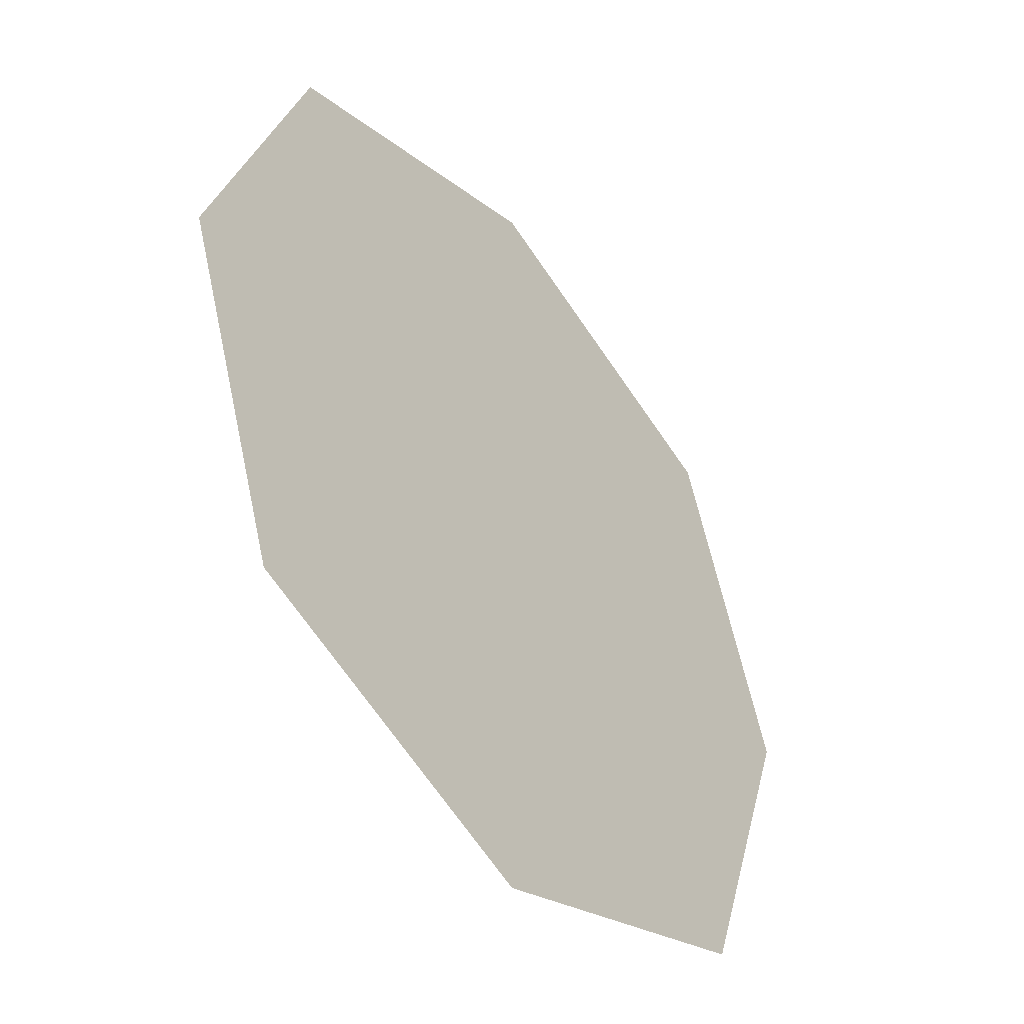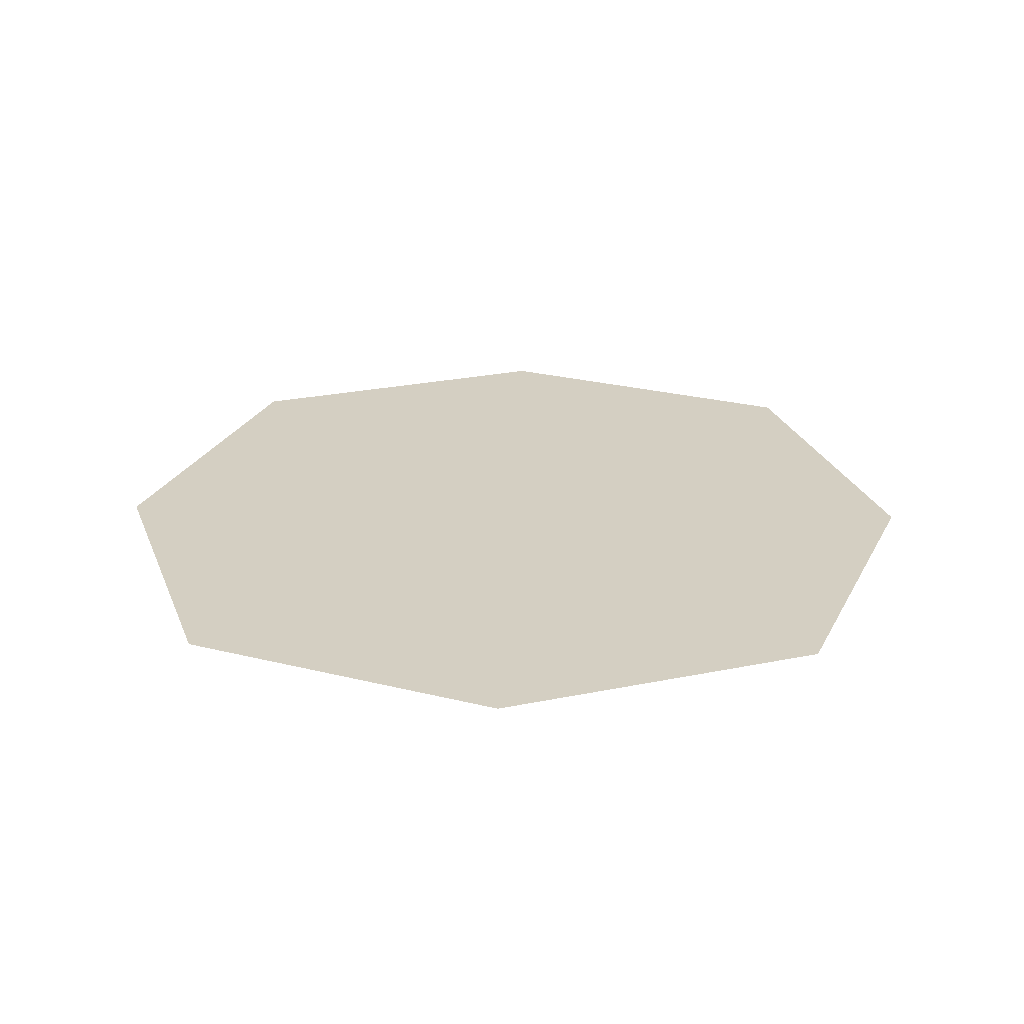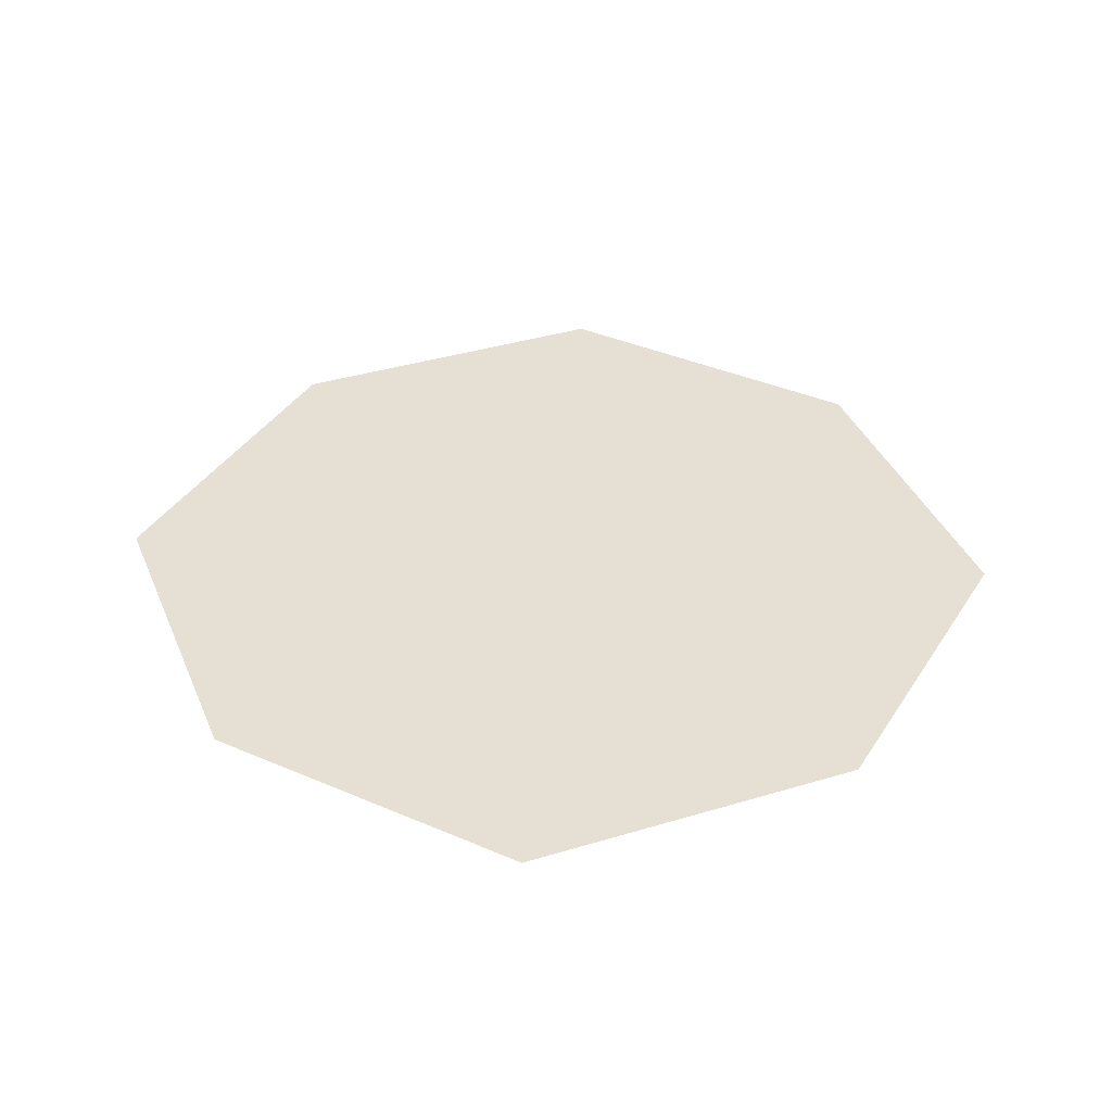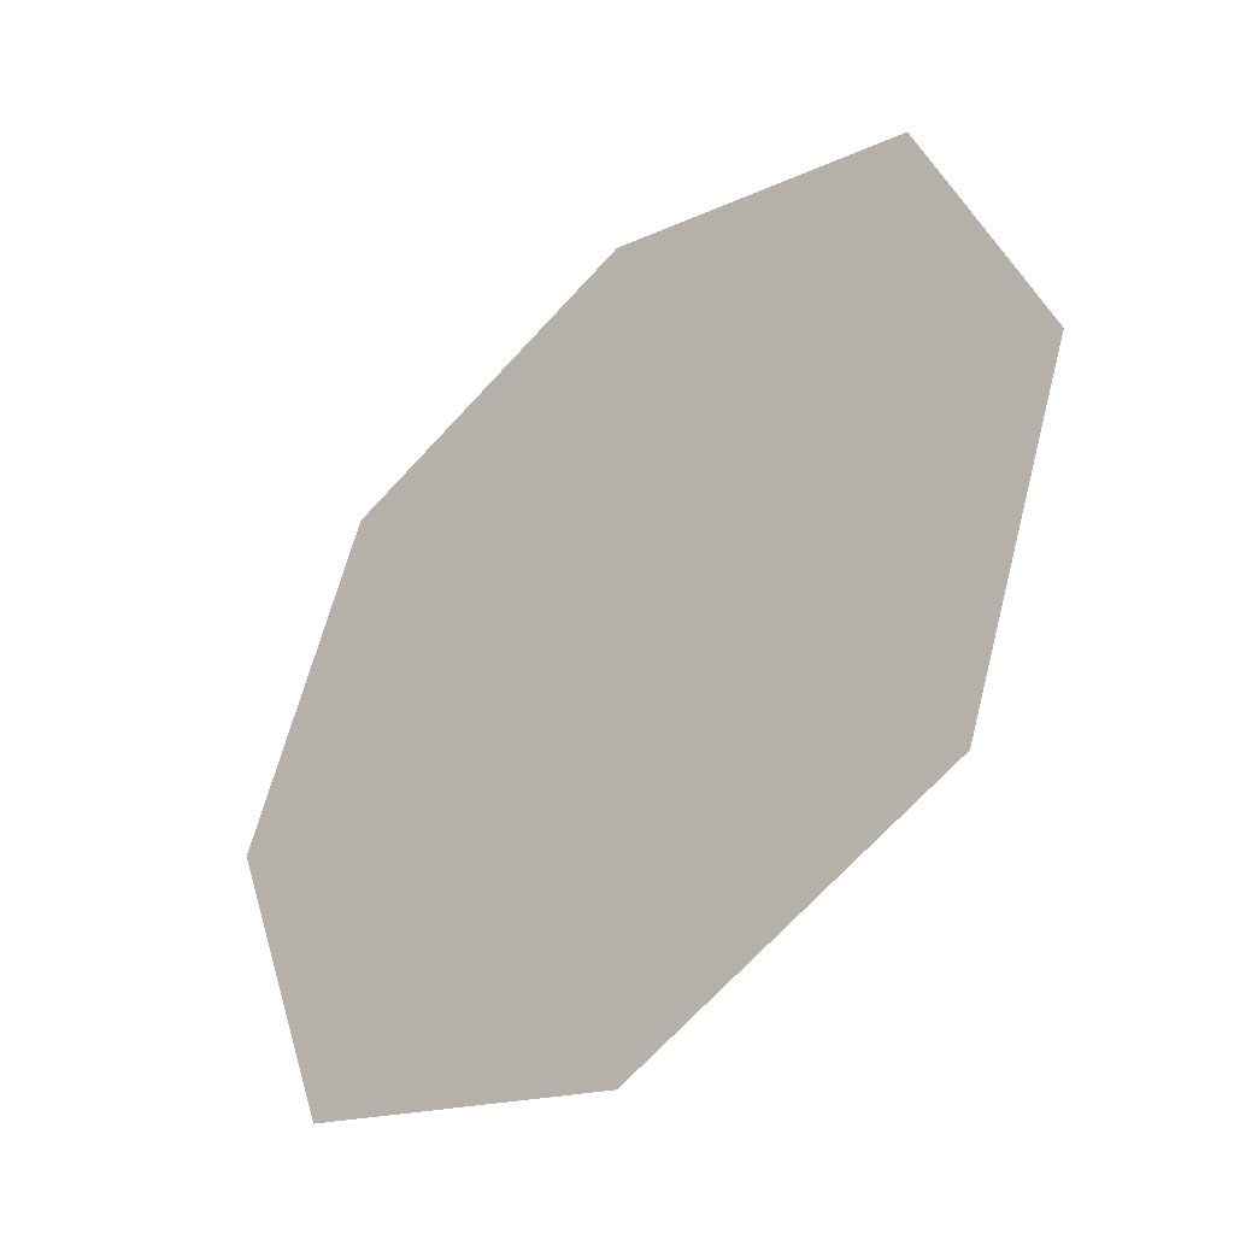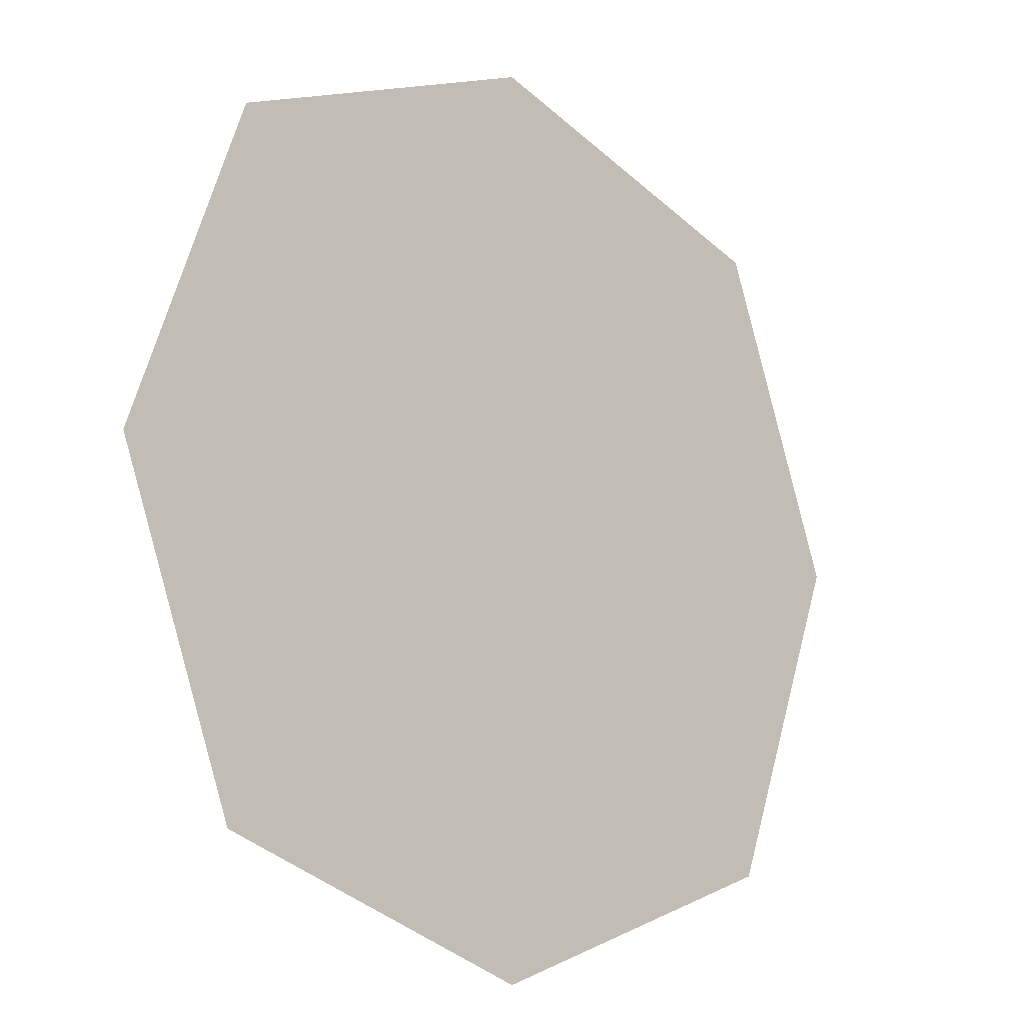
<metadata>
{"format":"obj","ext":"obj","renderer":"f3d","projection":"perspective","resolution":1024,"background":"white","views":[{"elev":-45.4,"azim":-52.9,"up":"+Z"},{"elev":25.8,"azim":1.8,"up":"+Y"},{"elev":38.0,"azim":-131.1,"up":"+Y"},{"elev":-42.4,"azim":43.8,"up":"+Z"},{"elev":-13.3,"azim":137.2,"up":"+Z"}]}
</metadata>
<code>
g PinkCastleStone
v -0.6719 0 -0.6719
v 0 0 -0.9167
v 0.6719 0 -0.6719
v -0.9167 0 0
v 0.9167 0 0
v -0.6719 0 0.6719
v 0.6719 0 0.6719
v 0 0 0.9167
g PinkCastleStone_0
f 3 2 1
f 1 4 3
f 4 5 3
f 4 6 5
f 6 7 5
f 6 8 7

</code>
